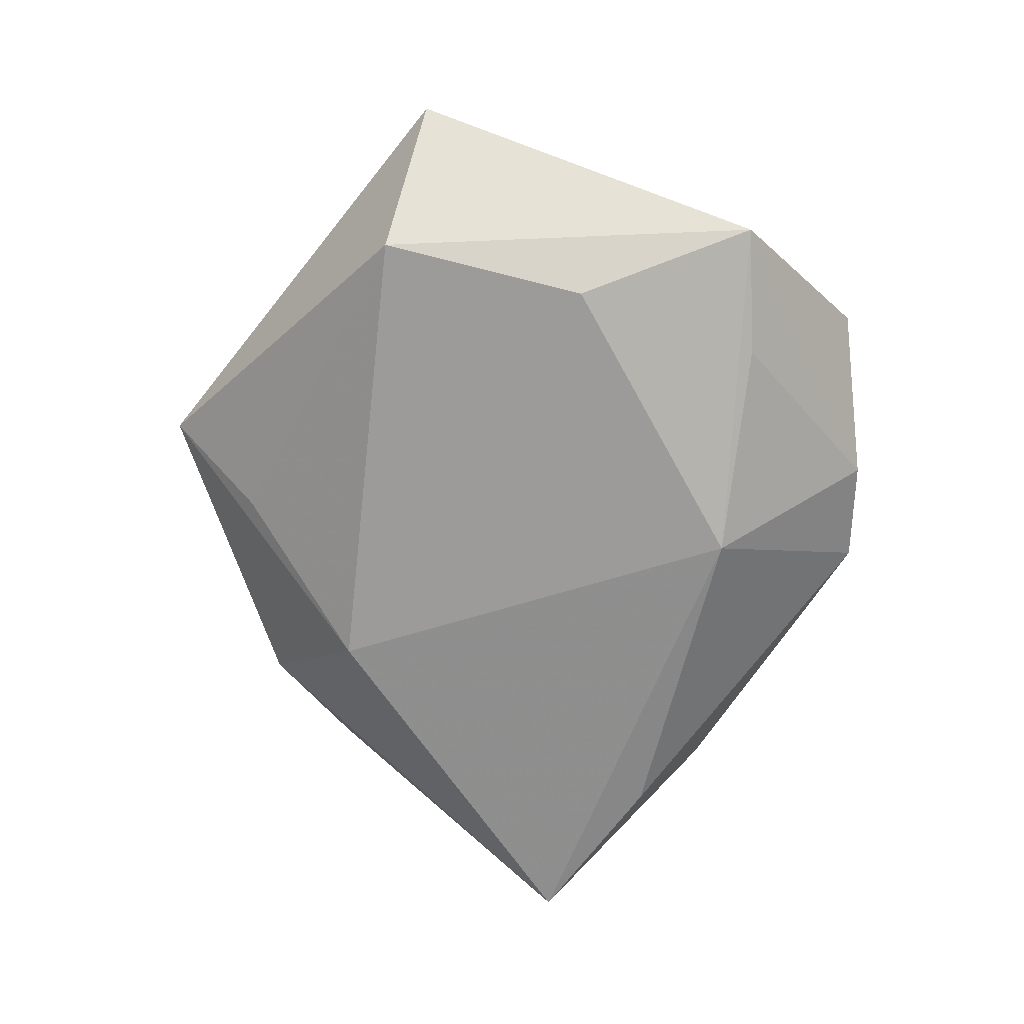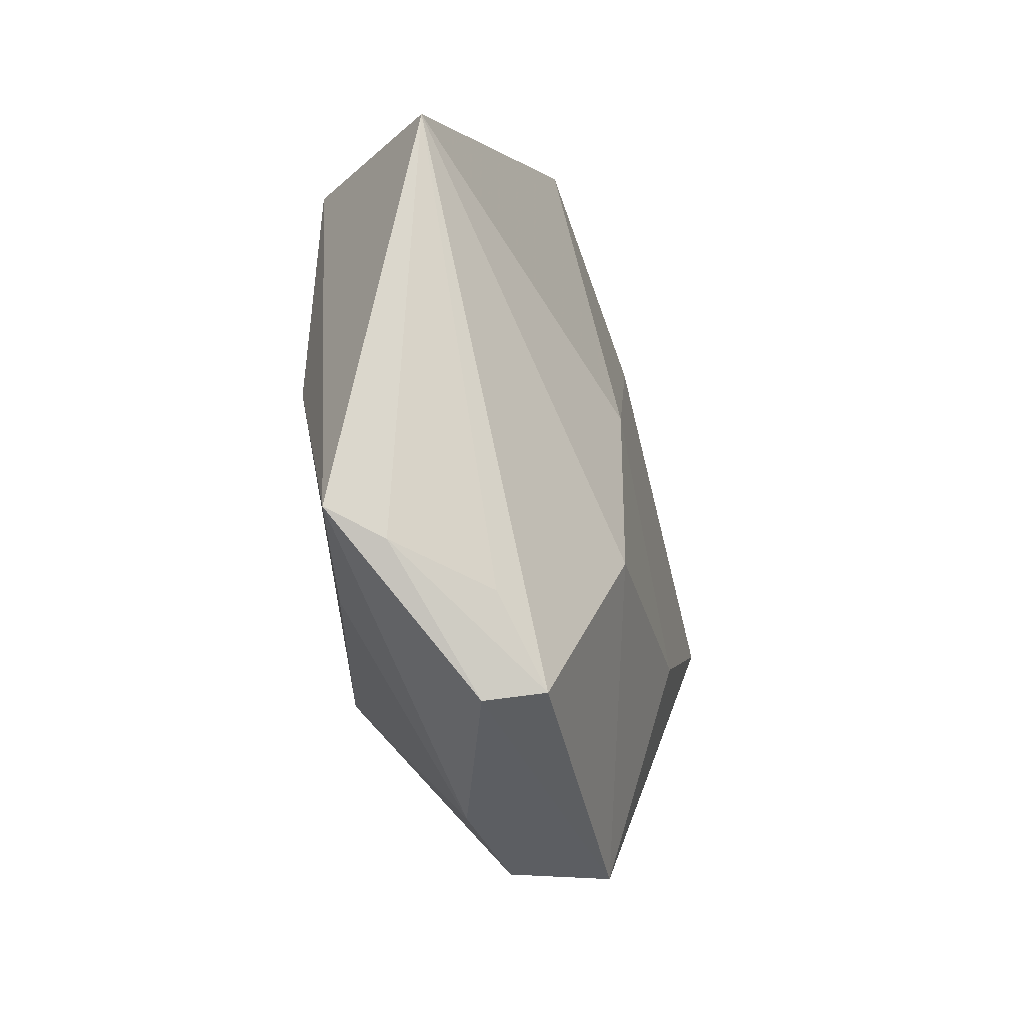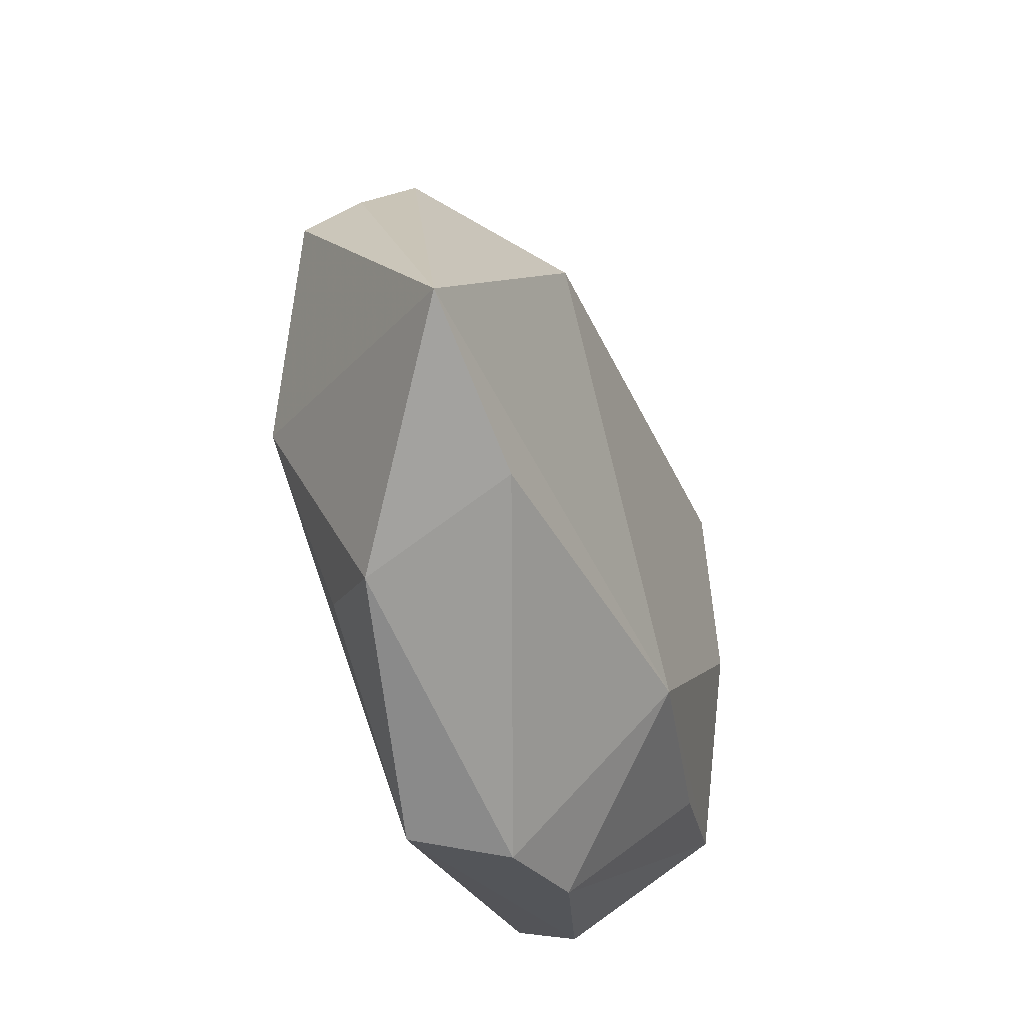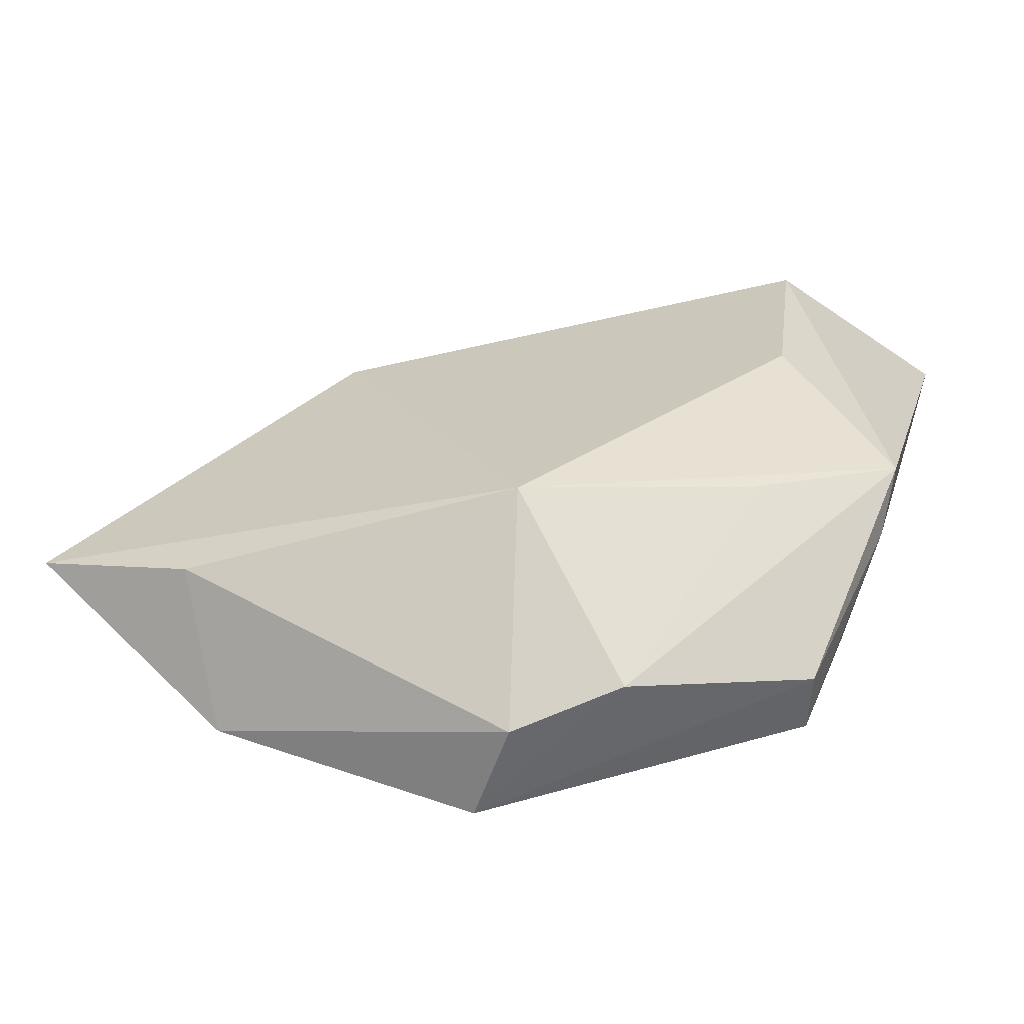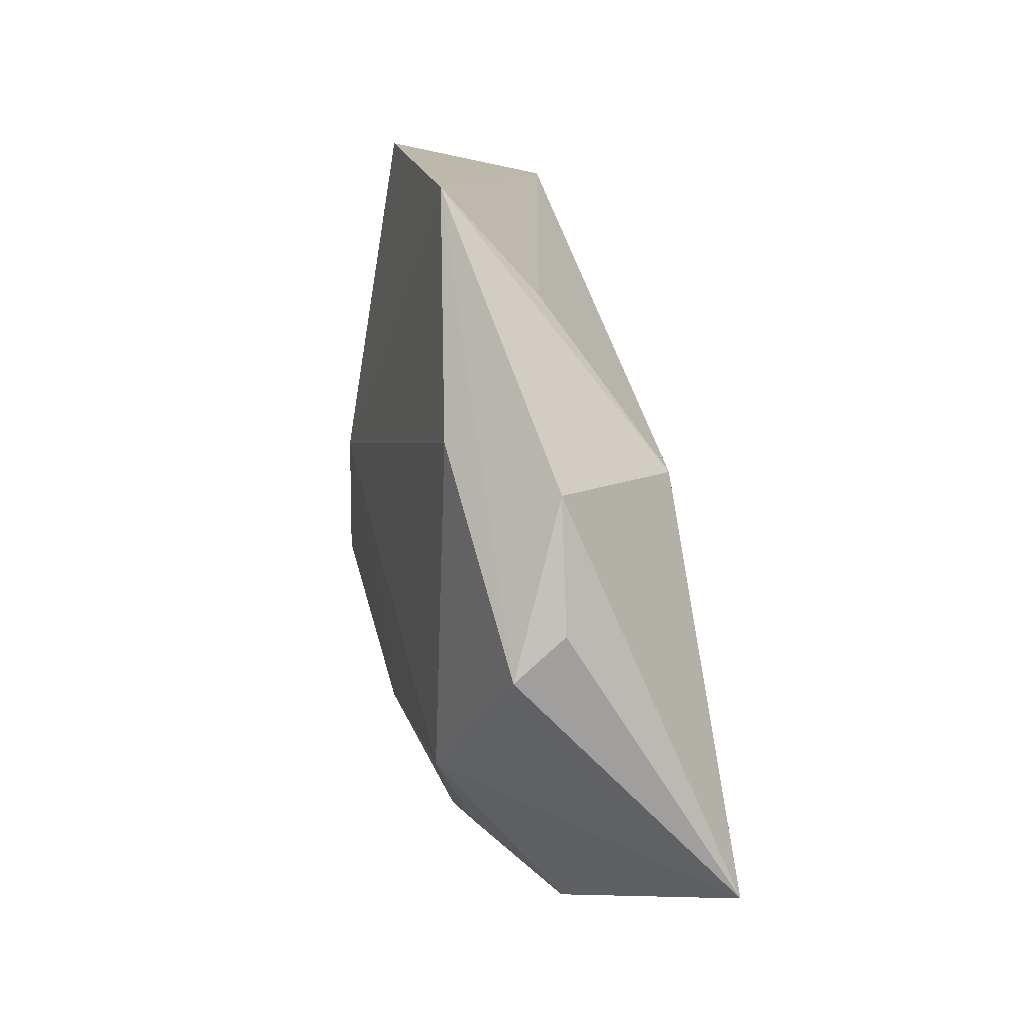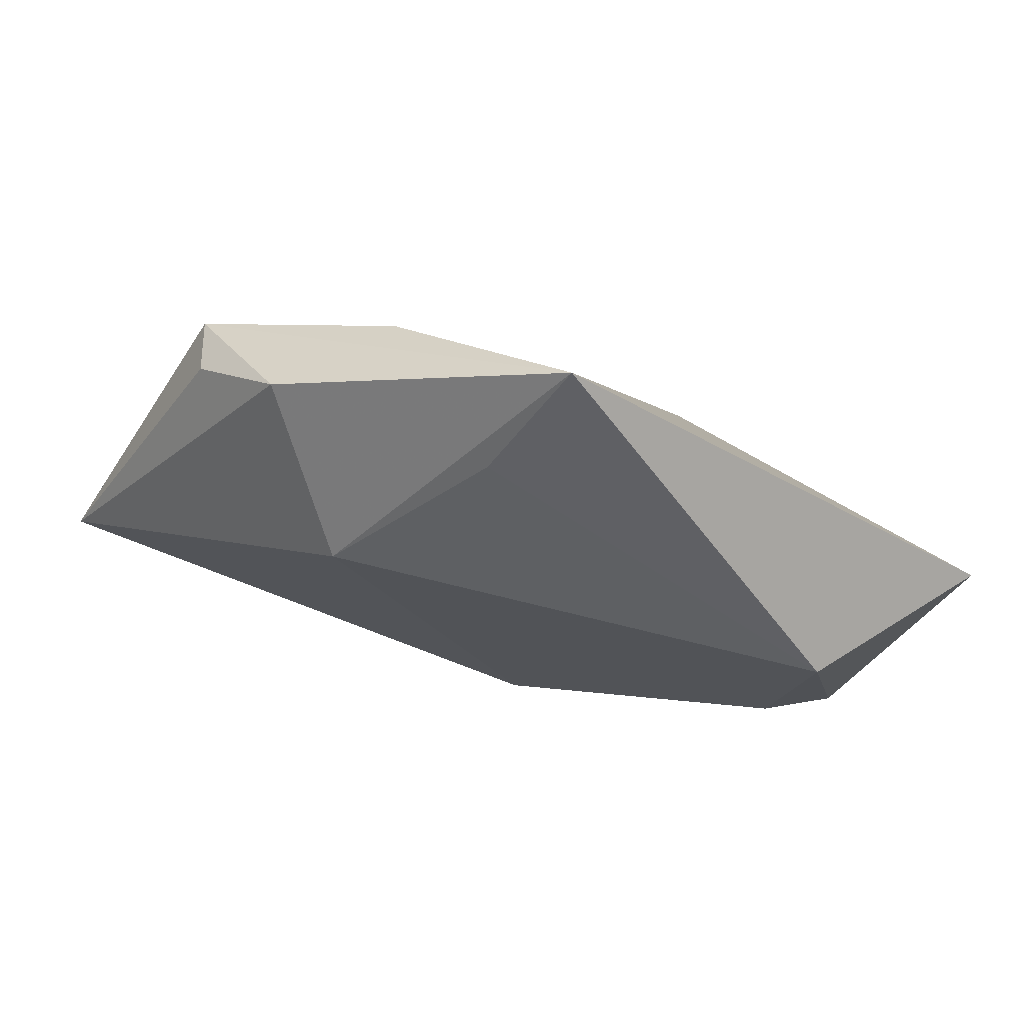
<metadata>
{"format":"obj","ext":"obj","renderer":"f3d","projection":"perspective","resolution":1024,"background":"white","views":[{"elev":-68.5,"azim":-97.0,"up":"+Z"},{"elev":-31.5,"azim":-76.1,"up":"+Y"},{"elev":-36.0,"azim":112.2,"up":"+Y"},{"elev":-60.7,"azim":-165.7,"up":"+Y"},{"elev":45.3,"azim":76.5,"up":"+Y"},{"elev":79.1,"azim":-164.9,"up":"+Y"}]}
</metadata>
<code>
v -0.01009 -0.0395 -0.001927
v -0.04874 0.02089 0.002929
v -0.02645 -0.03471 0.01046
v -0.03824 -0.02242 -0.002579
v 0.02826 0.03261 0.001112
v -0.04113 -0.01966 -0.008249
v -0.002995 -0.02142 -0.01664
v -0.03488 0.02373 -0.01204
v 0.008185 -0.03981 0.00911
v 0.03787 0.02251 0.00296
v -0.02832 -0.03578 0.004336
v 0.0103 -0.01431 0.0162
v 0.03484 -0.02559 0.001974
v 0.0315 -0.001677 0.01542
v -0.02672 -0.0219 -0.01097
v 0.01748 0.032 0.01073
v -0.01392 0.004166 0.01598
v 0.05239 -0.007116 -0.01273
v 0.01817 0.02305 -0.01335
v 0.003752 0.03781 -0.002567
v 0.002065 -0.04081 -0.0003421
v 0.03453 -0.01697 -0.01341
v -0.03193 -0.0259 0.006688
v -0.002458 0.04894 0.006389
v -0.03234 -1.145e-05 -0.01412
v 0.02568 -0.02102 0.01006
v -0.01589 -0.01522 0.01639
v 0.03961 0.01888 0.008791
f 28 24 16
f 6 2 8
f 8 2 24
f 5 24 28
f 24 2 17
f 17 2 27
f 17 16 24
f 6 8 25
f 28 18 10
f 10 5 28
f 18 5 10
f 20 8 24
f 6 1 11
f 1 9 11
f 6 25 7
f 27 9 12
f 12 17 27
f 14 18 28
f 14 12 9
f 28 16 14
f 16 17 14
f 17 12 14
f 21 9 1
f 1 7 21
f 19 5 18
f 8 20 19
f 24 5 19
f 19 20 24
f 18 7 19
f 19 25 8
f 19 7 25
f 3 9 27
f 3 11 9
f 27 2 3
f 2 23 3
f 15 1 6
f 6 7 15
f 15 7 1
f 26 14 9
f 9 21 13
f 13 26 9
f 18 14 13
f 14 26 13
f 22 7 18
f 22 21 7
f 18 13 22
f 22 13 21
f 4 3 23
f 4 2 6
f 4 23 2
f 6 11 4
f 11 3 4

</code>
